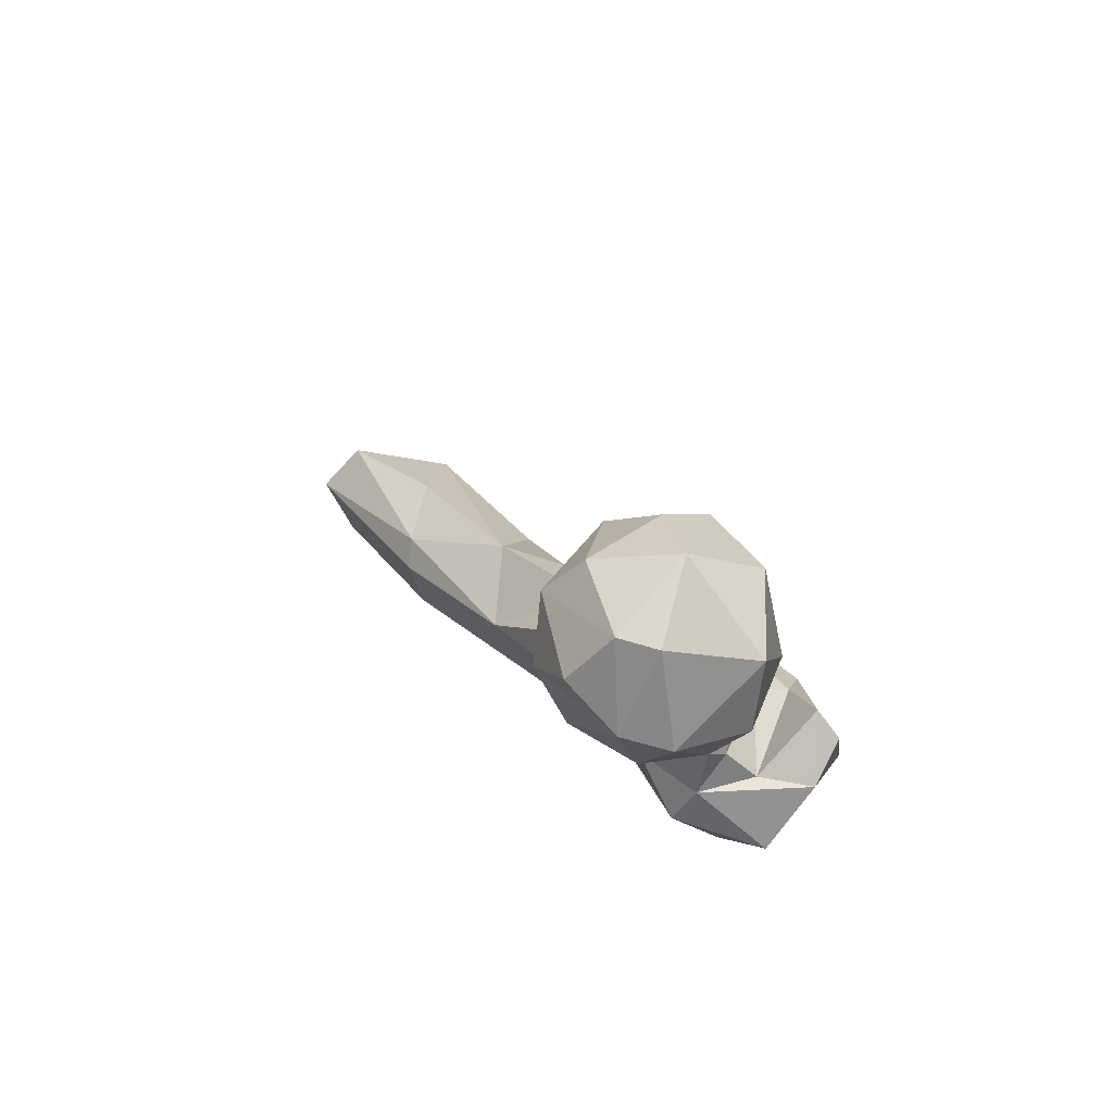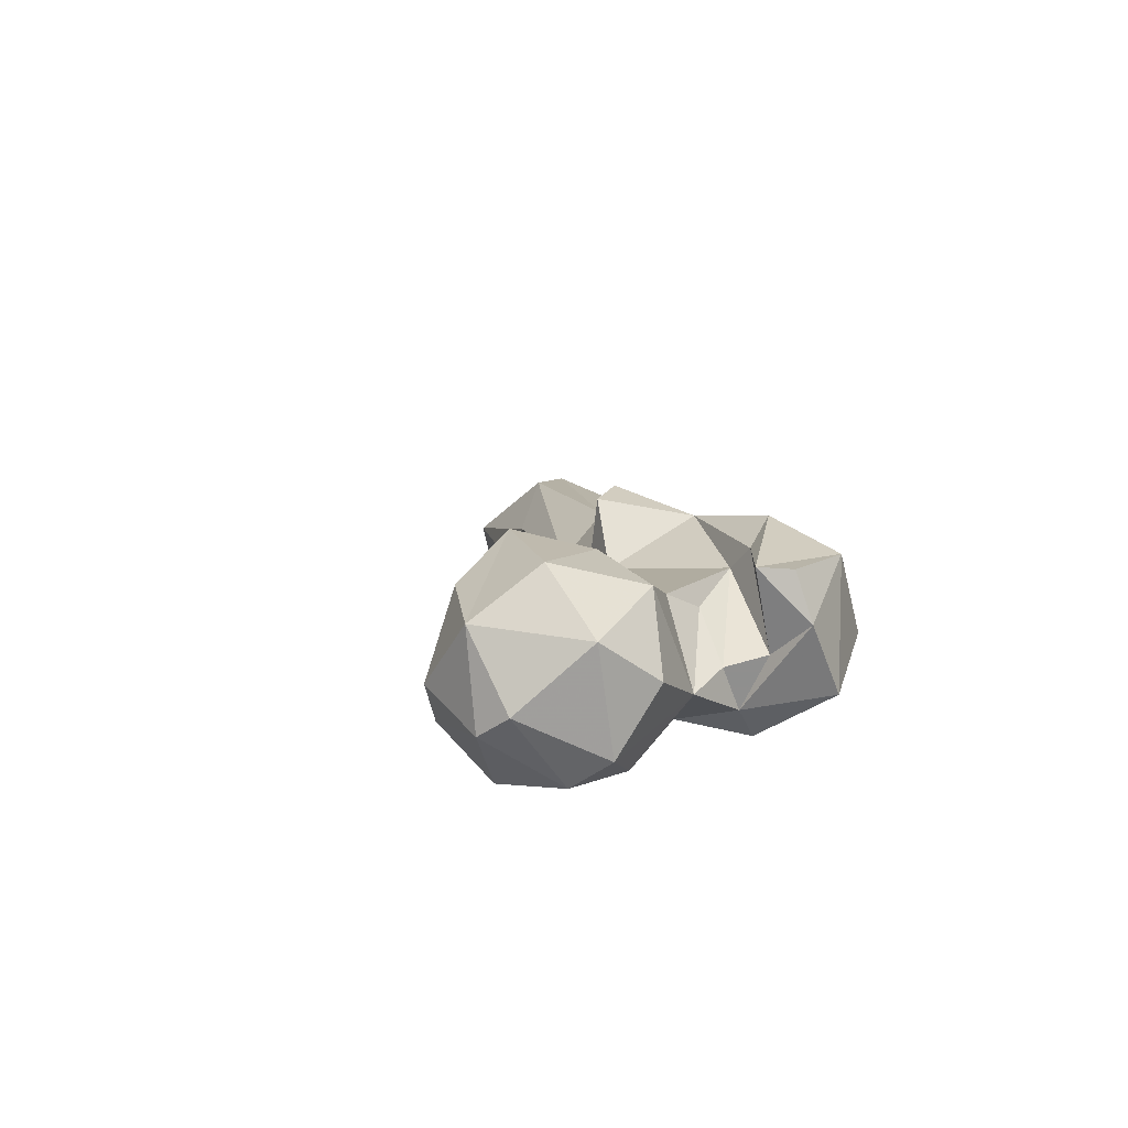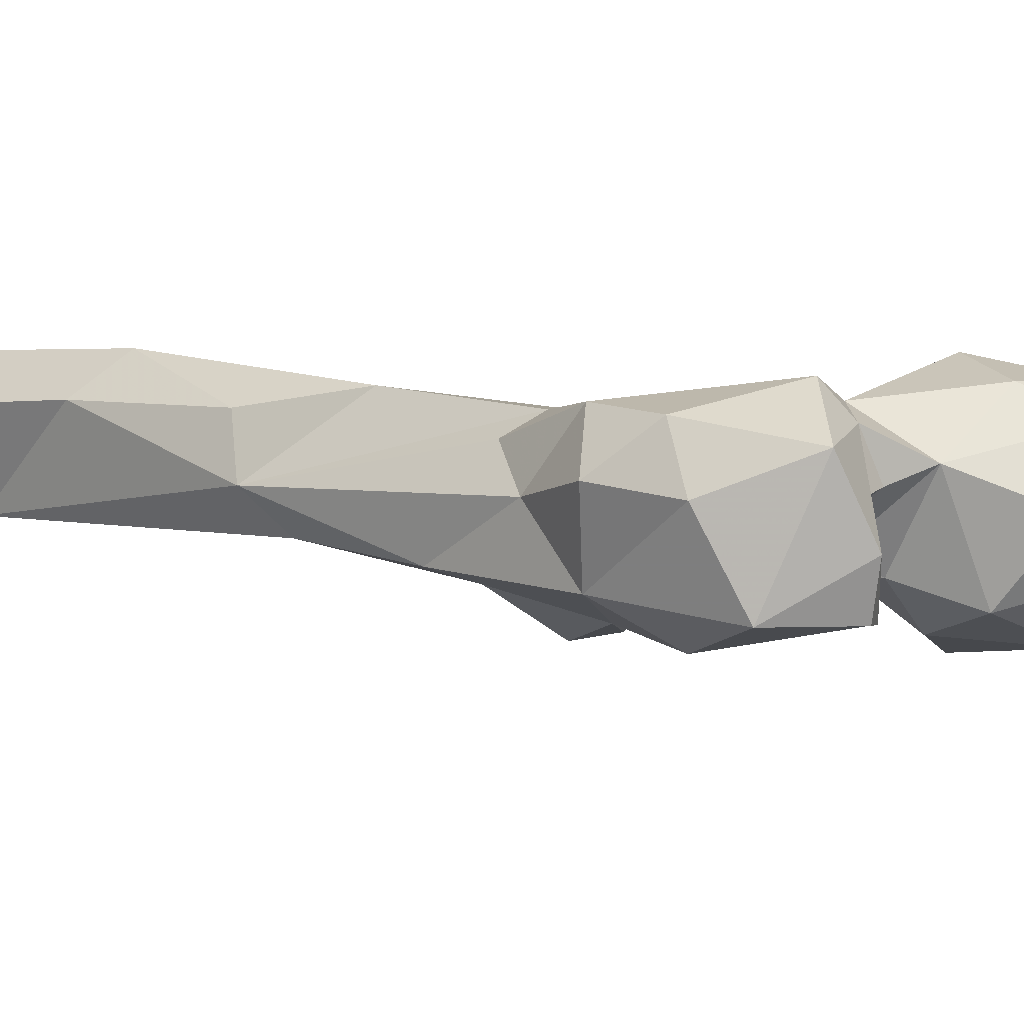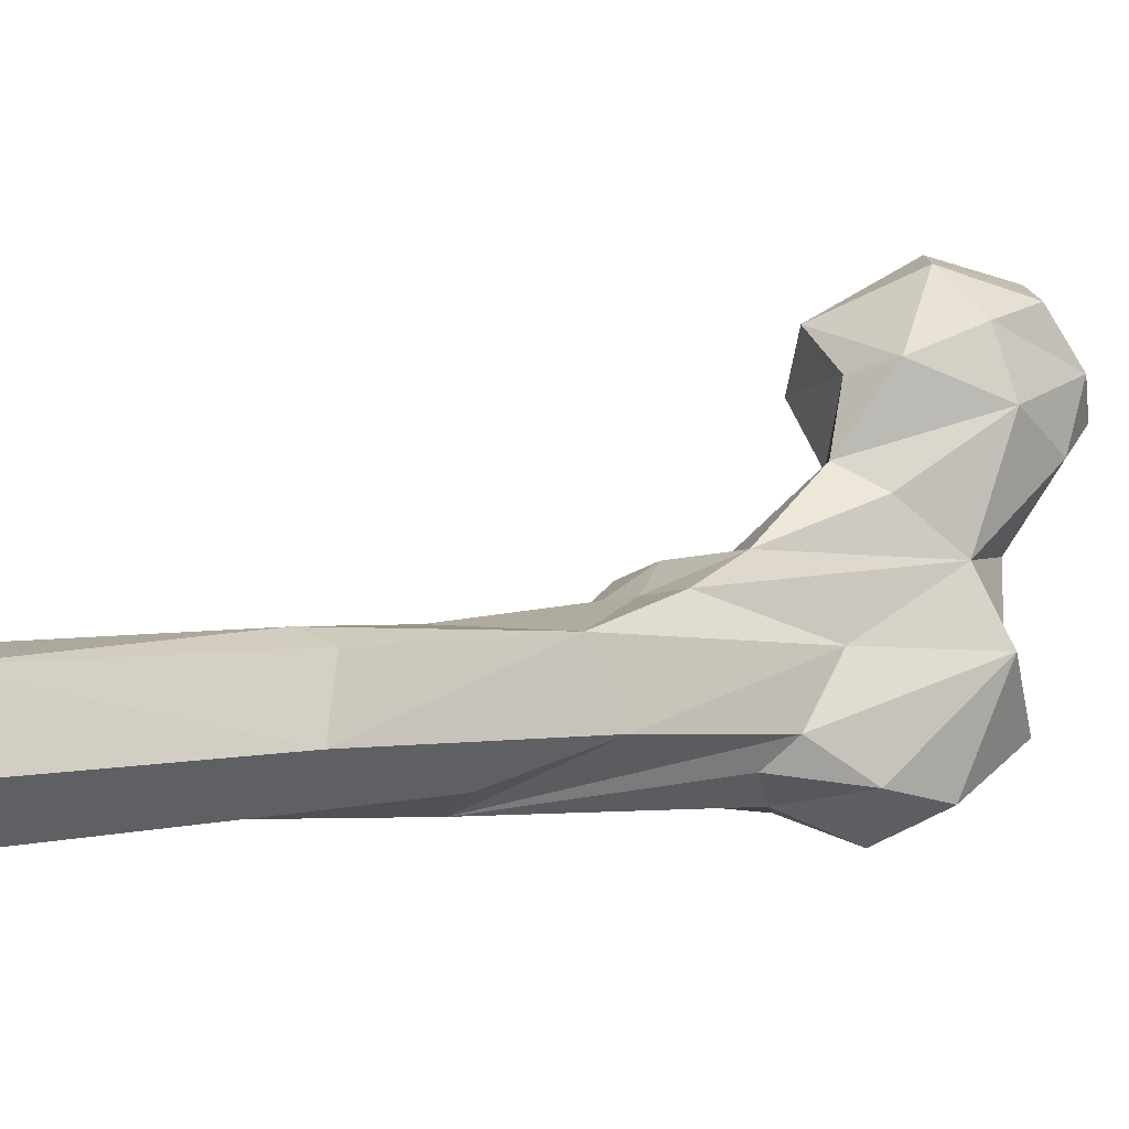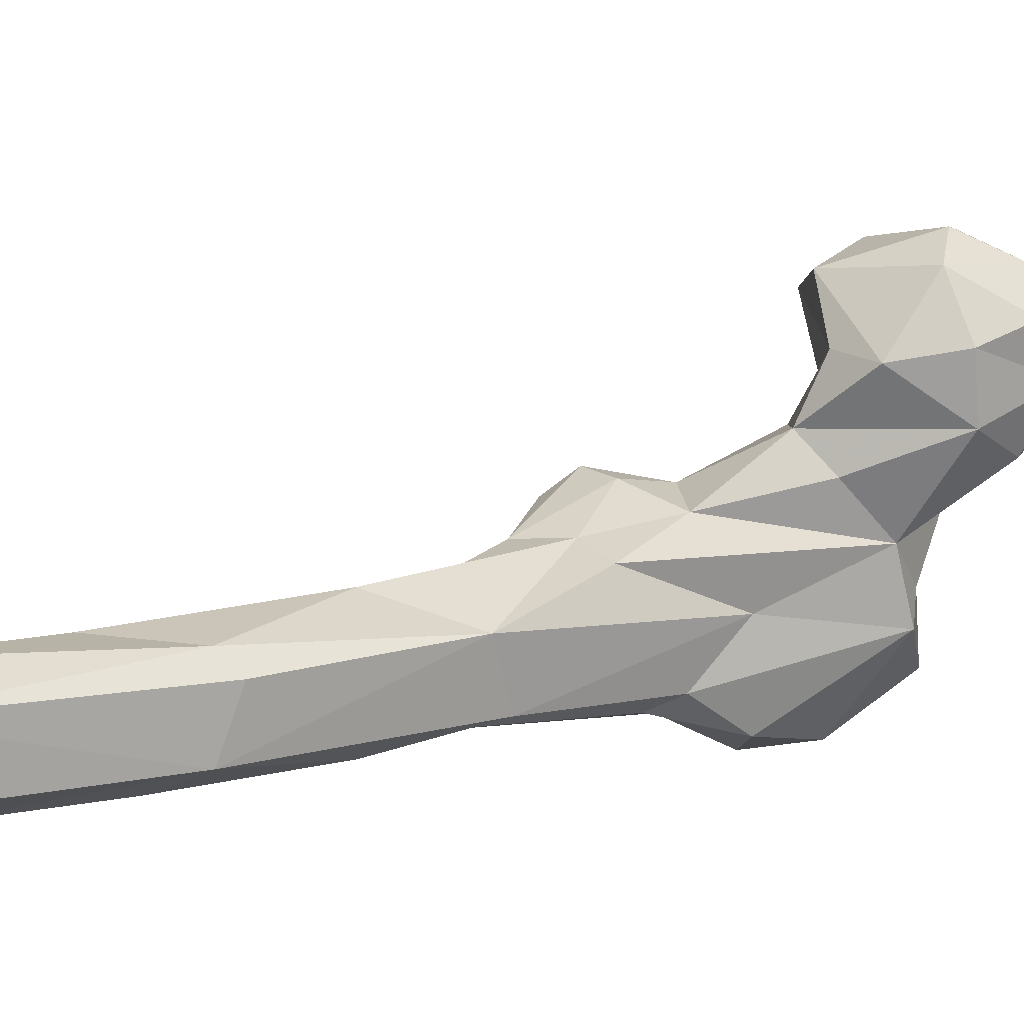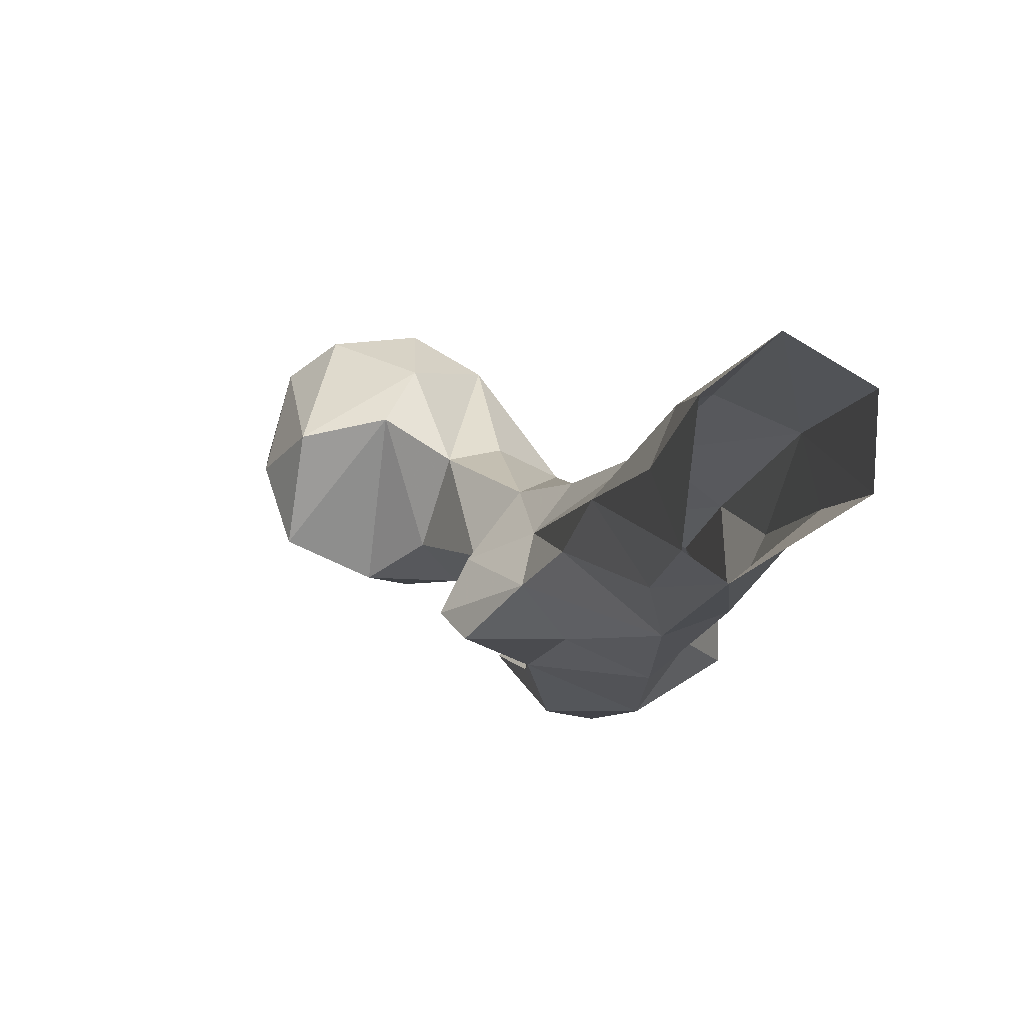
<metadata>
{"format":"obj","ext":"obj","renderer":"f3d","projection":"perspective","resolution":1024,"background":"white","views":[{"elev":-65.9,"azim":-94.6,"up":"+Z"},{"elev":-57.6,"azim":-41.2,"up":"+Z"},{"elev":-43.7,"azim":119.1,"up":"+Y"},{"elev":50.5,"azim":64.9,"up":"+Y"},{"elev":77.1,"azim":79.8,"up":"+Y"},{"elev":20.8,"azim":-4.2,"up":"+Y"}]}
</metadata>
<code>
v 320 165.2 759.6
v 301 148.6 764.9
v 297.3 170.1 758.8
v 318.1 176.7 760.6
v 318.8 149 768.3
v 296.3 179.2 761.1
v 308.6 188.3 765.4
v 282.1 166.1 772.1
v 329.8 171.2 770.9
v 287.3 185.7 777.3
v 287.7 148.9 780.1
v 326.5 186.2 780.4
v 296.8 193.9 781.7
v 313.3 194.2 779.3
v 310.4 142 786.7
v 333.7 155.1 784.2
v 281.8 170.1 790.4
v 341.4 168.9 796.5
v 320.3 148.1 800.6
v 286.2 158.7 803.1
v 312.6 192 796.1
v 302.4 149.6 801.1
v 338.1 150.2 792.8
v 348 155.8 792.3
v 289.6 181.3 803
v 344.4 130 792.2
v 344.6 142.6 795.3
v 360.9 138.9 792.1
v 356.6 160.2 795.2
v 330 147.9 805
v 329.2 178.4 806
v 318.6 179.1 812.6
v 329.3 130.6 799.6
v 335.3 125.1 798.5
v 365.7 134.2 814.7
v 372.5 146.8 814.5
v 313.2 160.3 810.7
v 306.3 184.8 803.7
v 347.5 121.6 813.1
v 333.5 134.7 816.5
v 334.9 142.3 818.9
v 350.2 171 825.8
v 336.9 131.1 829.3
v 371 158.4 829.1
v 322.2 167.1 834.6
v 331 179.9 834.5
v 362.5 169.8 840.5
v 370.8 141.7 830.7
v 353.7 135.2 839.4
v 331.8 148.4 845.1
v 339.6 187.3 850.2
v 362.5 152.3 845.7
v 364 165.9 849
v 332 179.6 855.6
v 320.3 170.9 845.7
v 352.2 156.1 870
v 351 202.1 874.8
v 314.7 162.4 851.5
v 318.9 160.8 860.2
v 364.2 190.8 873.4
v 328.9 174.4 868
v 336.9 163.1 867.5
v 367.7 196.2 901.5
v 335.2 185.4 879.8
v 338.5 201.5 896.7
v 350.8 176.5 897.9
v 361.5 182.9 903.3
v 345.8 194.2 919
v 369 222.2 924.4
v 355.8 226.5 916.6
v 349.3 226.4 921.3
v 370 214.4 938
v 342.5 224 943.8
v 344.5 219.5 966.3
v 350.7 216.2 971.7
v 370.5 246.5 975.1
v 356.8 254.9 974.2
v 345.4 246 974.5
v 370.8 230.3 973.7
f 71 78 77
f 69 77 76
f 71 73 78
f 66 67 75
f 68 75 74
f 65 74 73
f 66 75 68
f 65 68 74
f 63 69 72
f 57 70 69
f 57 65 71
f 60 69 63
f 52 67 56
f 54 65 57
f 67 72 75
f 47 67 53
f 61 62 66
f 69 76 79
f 56 66 62
f 73 74 78
f 54 64 65
f 59 62 61
f 50 56 62
f 50 62 59
f 54 55 61
f 70 71 77
f 55 58 61
f 42 57 60
f 42 60 47
f 58 59 61
f 42 51 57
f 46 54 51
f 50 59 58
f 45 58 55
f 45 50 58
f 69 79 72
f 44 53 52
f 13 25 21
f 49 52 56
f 9 12 18
f 45 55 46
f 63 72 67
f 2 5 15
f 39 49 43
f 48 52 49
f 46 55 54
f 27 40 41
f 40 50 41
f 32 45 46
f 35 36 48
f 29 42 47
f 64 68 65
f 29 44 36
f 15 16 19
f 11 15 22
f 33 39 43
f 21 38 32
f 36 44 48
f 52 53 67
f 18 46 51
f 8 11 20
f 32 37 45
f 10 25 13
f 33 43 40
f 41 50 45
f 57 69 60
f 26 28 39
f 19 30 41
f 32 38 37
f 44 47 53
f 23 41 30
f 29 47 44
f 64 66 68
f 1 4 9
f 15 19 22
f 35 49 39
f 9 18 16
f 28 35 39
f 19 45 37
f 47 60 67
f 27 33 40
f 23 27 41
f 11 22 20
f 2 11 8
f 43 49 50
f 54 61 64
f 49 56 50
f 28 36 35
f 21 25 38
f 69 70 77
f 40 43 50
f 18 42 29
f 28 29 36
f 60 63 67
f 19 37 22
f 18 29 24
f 57 71 70
f 56 67 66
f 4 7 14
f 12 21 32
f 16 23 30
f 33 34 39
f 26 33 27
f 17 20 25
f 16 24 23
f 1 3 4
f 24 29 28
f 31 32 46
f 22 37 38
f 20 38 25
f 26 34 33
f 20 22 38
f 10 17 25
f 26 39 34
f 24 26 27
f 8 17 10
f 8 20 17
f 23 24 27
f 3 6 4
f 12 14 21
f 51 54 57
f 5 16 15
f 1 9 16
f 2 15 11
f 18 31 46
f 7 13 14
f 24 28 26
f 6 10 13
f 18 51 42
f 13 21 14
f 72 79 75
f 44 52 48
f 2 8 3
f 61 66 64
f 1 5 2
f 12 32 31
f 65 73 71
f 3 8 6
f 6 8 10
f 6 13 7
f 19 41 45
f 16 18 24
f 1 16 5
f 4 12 9
f 4 14 12
f 4 6 7
f 35 48 49
f 12 31 18
f 16 30 19
f 1 2 3

</code>
